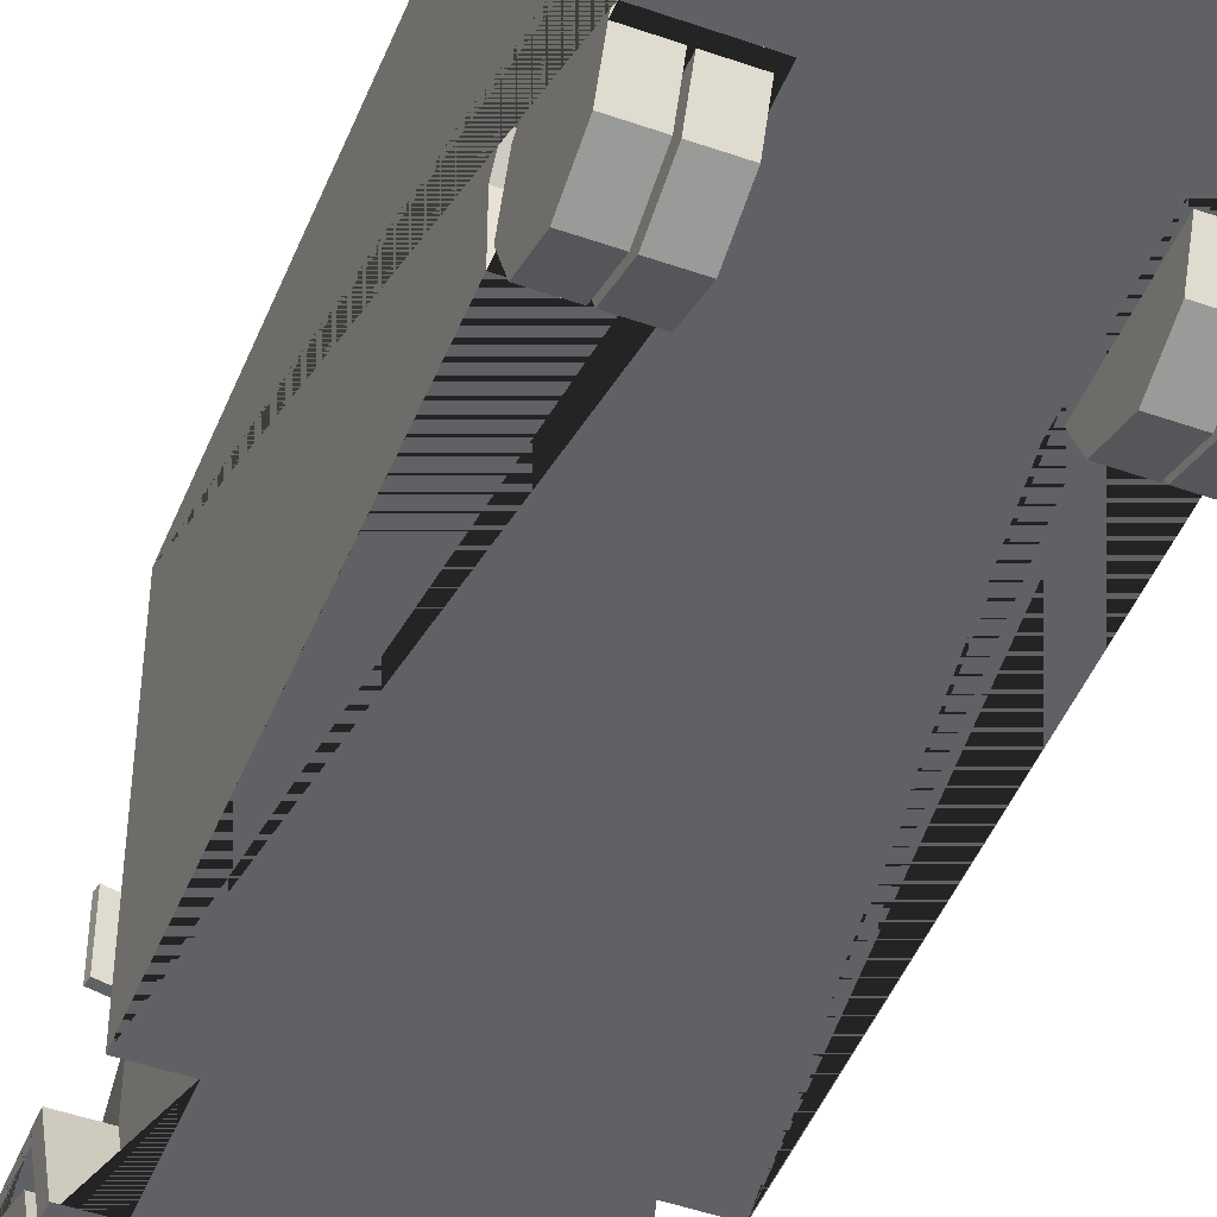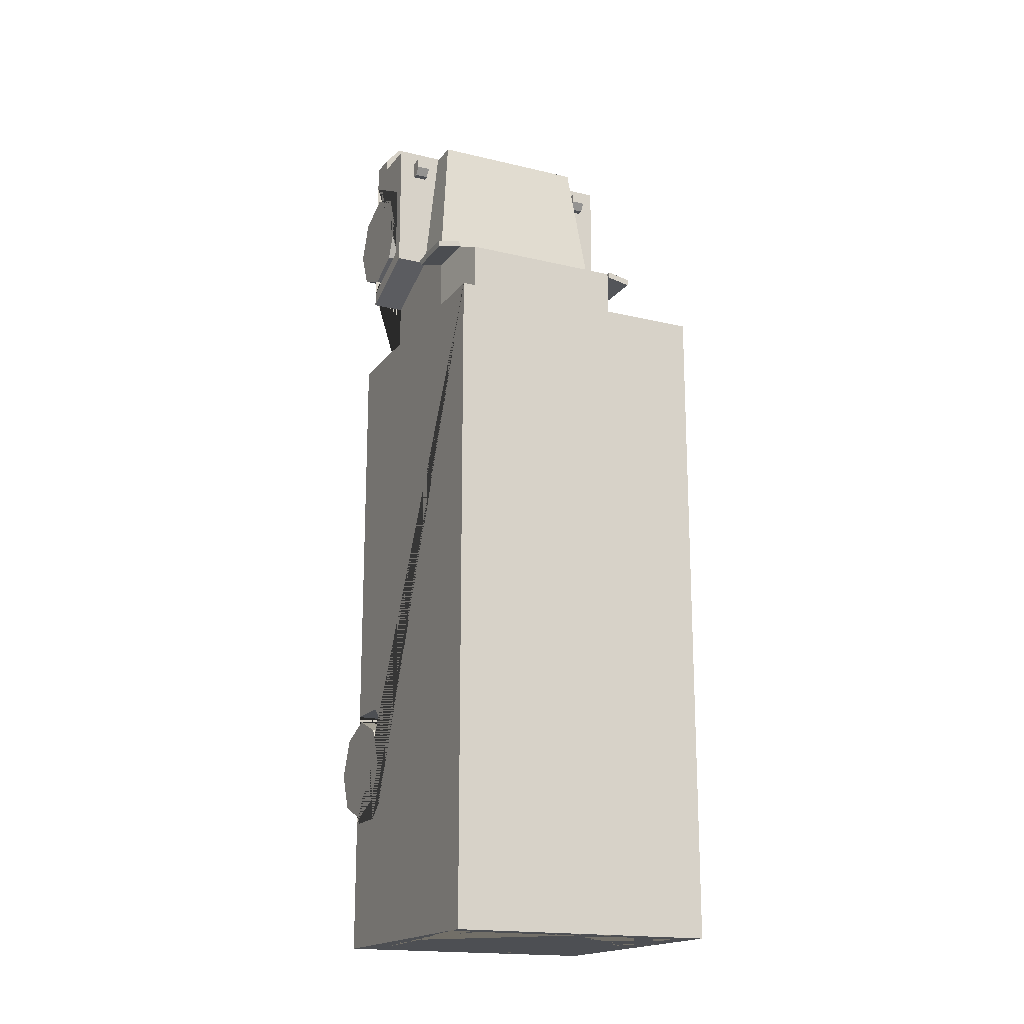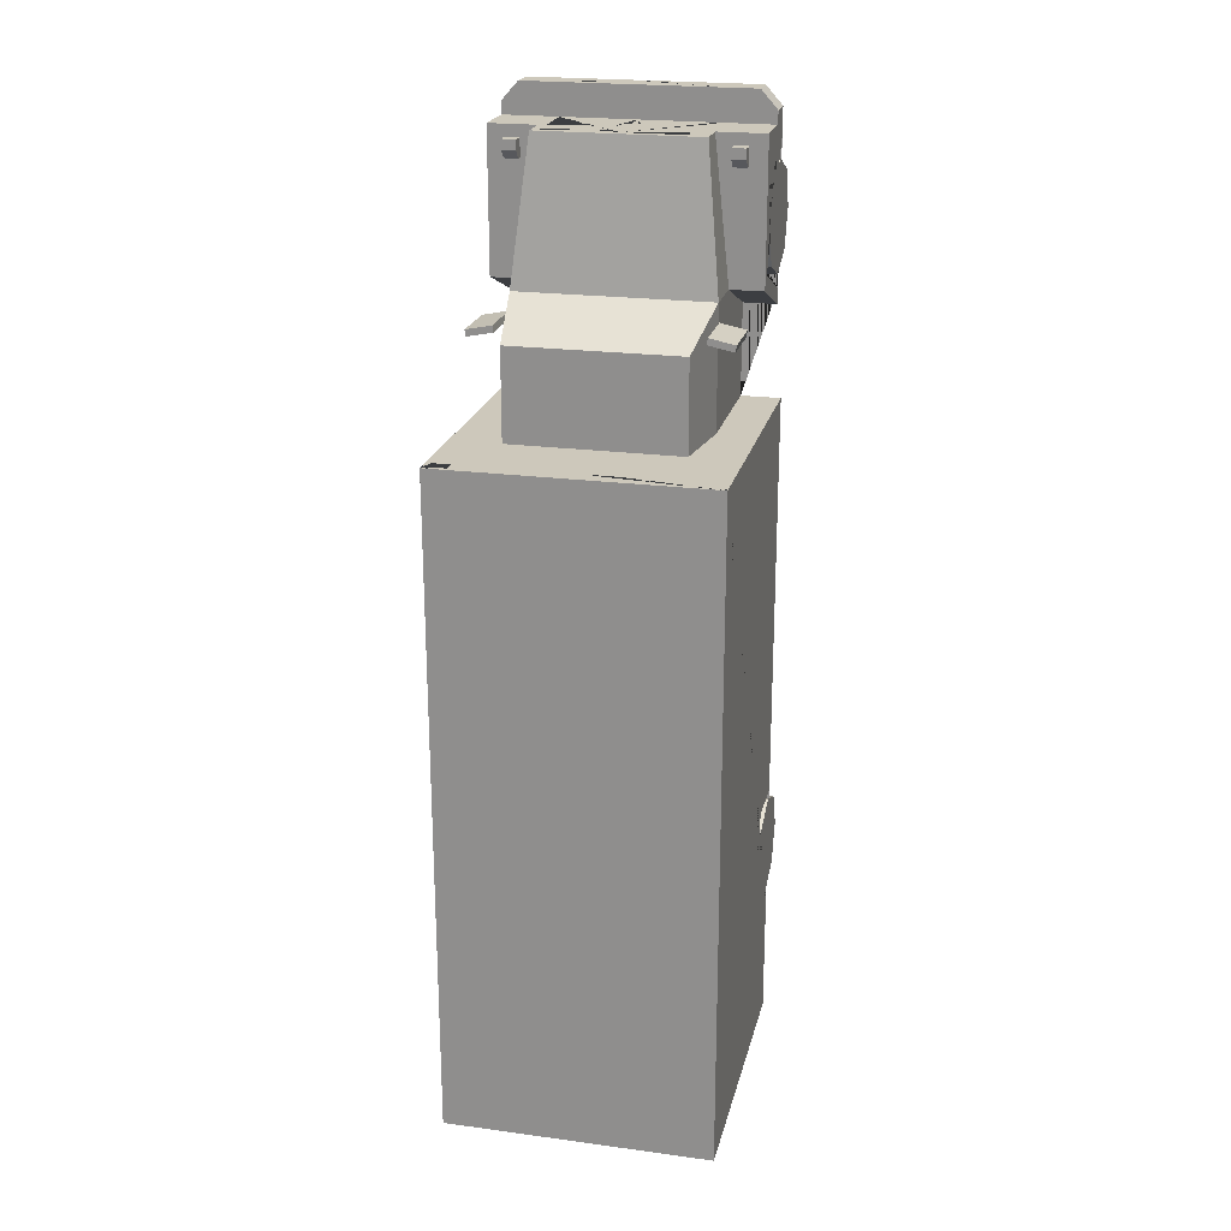
<metadata>
{"format":"obj","ext":"obj","renderer":"f3d","projection":"perspective","resolution":1024,"background":"white","views":[{"elev":-47.7,"azim":158.4,"up":"+Y"},{"elev":-17.8,"azim":154.8,"up":"+Z"},{"elev":22.0,"azim":-166.9,"up":"+Z"}]}
</metadata>
<code>
v 0.677 1.666 0.9962
v 0.677 0.242 0.9962
v 0.677 1.666 -2.384
v 0.677 0.242 -2.384
v 0.677 0.242 -1.103
v 0.677 0.242 -1.709
v 0.361 0.242 -1.709
v 0.361 0.242 -1.103
v 0.361 0.569 -1.173
v 0.361 0.4818 -1.103
v 0.361 0.4818 -1.709
v 0.361 0.569 -1.639
v 0.677 0.4818 -1.103
v 0.677 0.569 -1.173
v 0.677 0.569 -1.639
v 0.677 0.4818 -1.709
v 0.677 0.4084 -2.384
v 0.5594 0.4084 -2.384
v 0.5594 1.563 -2.384
v 0.08922 0.5062 -2.384
v 0.08922 0.4502 -2.384
v 0.1998 1.641 -2.384
v 0.1998 1.588 -2.384
v 0.04679 1.588 -2.384
v 0.04679 1.641 -2.384
v 0.1186 1.641 -2.384
v 0.1186 1.588 -2.384
v 0.677 1.588 -2.384
v 0.677 1.641 -2.384
v 0.5594 1.641 -2.384
v 0.5594 1.588 -2.384
v 0.6489 1.641 -2.384
v 0.6489 1.588 -2.384
v 0.6507 0.9114 -2.384
v 0.6207 0.9378 -2.384
v 0.5897 0.9105 -2.384
v 0.5897 0.8755 -2.384
v 0.6207 0.8499 -2.384
v 0.6507 0.8752 -2.384
v 0.6507 1.019 -2.384
v 0.6207 1.047 -2.384
v 0.5897 1.02 -2.384
v 0.5897 0.9876 -2.384
v 0.6207 0.962 -2.384
v 0.6507 0.9885 -2.384
v 0.677 1.643 0.9962
v 0.677 1.588 0.9962
v 0.5594 1.643 0.9962
v 0.5594 1.588 0.9962
v 0.6491 1.643 0.9962
v 0.6491 1.588 0.9962
v 0.1988 1.642 0.9962
v 0.1988 1.59 0.9962
v 0.1191 1.642 0.9962
v 0.1191 1.59 0.9962
v 0.04715 1.642 0.9962
v 0.04715 1.59 0.9962
v -0.677 1.666 0.9962
v -0.677 0.242 0.9962
v -0.677 1.666 -2.384
v -0.677 0.242 -2.384
v 0 1.666 -2.384
v 0 1.666 0.9962
v 0 0.242 0.9962
v 0 0.242 -2.384
v -0.677 0.242 -1.103
v -0.677 0.242 -1.709
v -0.361 0.242 -1.709
v -0.361 0.242 -1.103
v -0.361 0.569 -1.173
v -0.361 0.4818 -1.103
v -0.361 0.4818 -1.709
v -0.361 0.569 -1.639
v -0.677 0.4818 -1.103
v -0.677 0.569 -1.173
v -0.677 0.569 -1.639
v -0.677 0.4818 -1.709
v 0 0.4084 -2.384
v -0.677 0.4084 -2.384
v -0.5594 0.4084 -2.384
v 0 1.563 -2.384
v -0.5594 1.563 -2.384
v 0 0.4502 -2.384
v 0 0.5062 -2.384
v -0.08922 0.5062 -2.384
v -0.08922 0.4502 -2.384
v 0 1.588 -2.384
v 0 1.641 -2.384
v -0.1998 1.641 -2.384
v -0.1998 1.588 -2.384
v -0.04679 1.588 -2.384
v -0.04679 1.641 -2.384
v -0.1186 1.641 -2.384
v -0.1186 1.588 -2.384
v -0.677 1.588 -2.384
v -0.677 1.641 -2.384
v -0.5594 1.641 -2.384
v -0.5594 1.588 -2.384
v -0.6489 1.641 -2.384
v -0.6489 1.588 -2.384
v -0.6507 0.9114 -2.384
v -0.6207 0.9378 -2.384
v -0.5897 0.9105 -2.384
v -0.5897 0.8755 -2.384
v -0.6207 0.8499 -2.384
v -0.6507 0.8752 -2.384
v -0.6507 1.019 -2.384
v -0.6207 1.047 -2.384
v -0.5897 1.02 -2.384
v -0.5897 0.9876 -2.384
v -0.6207 0.962 -2.384
v -0.6507 0.9885 -2.384
v -0.677 1.643 0.9962
v -0.677 1.588 0.9962
v -0.5594 1.643 0.9962
v -0.5594 1.588 0.9962
v -0.6491 1.643 0.9962
v -0.6491 1.588 0.9962
v 0 1.642 0.9962
v 0 1.59 0.9962
v -0.1988 1.642 0.9962
v -0.1988 1.59 0.9962
v -0.1191 1.642 0.9962
v -0.1191 1.59 0.9962
v -0.04715 1.642 0.9962
v -0.04715 1.59 0.9962
v 0.428 0.5743 2.07
v 0.428 0.5743 1.664
v 0.4061 0.784 2.311
v 0.4061 0.246 2.311
v 0.4253 1.249 0.995
v 0.4815 0.246 0.995
v 0.4451 0.9143 1.59
v 0.3988 1.216 1.462
v 0.4815 0.882 0.995
v 0.4306 1.214 1.425
v 0.4762 0.9165 1.551
v 0.4762 0.9165 1.03
v 0.4306 1.214 1.03
v 0.4253 1.249 1.449
v 0.4815 0.882 1.604
v 0.4379 0.4535 2.311
v 0.4379 0.5583 2.311
v 0.4815 0.246 1.454
v 0.4815 0.6295 1.604
v 0.6161 0.4535 2.311
v 0.6479 0.246 2.311
v 0.6161 0.5583 2.311
v 0.6479 0.246 1.454
v 0.6479 0.6295 1.604
v 0.6479 0.5743 2.07
v 0.6479 0.246 1.529
v 0.6479 0.246 2.244
v 0.428 0.246 2.244
v 0.428 0.246 1.529
v 0.6479 0.5743 1.664
v 0.428 0.246 1.888
v 0.4061 0.3823 2.468
v 0.4061 0.246 2.468
v 0.5655 0.3823 2.468
v 0.6479 0.3823 2.376
v 0.6479 0.246 2.376
v 0.5655 0.246 2.468
v 0.3696 0.3823 2.311
v 0.3696 0.7456 2.311
v 0.05513 0.5902 2.311
v 0.05513 0.5443 2.311
v 0.4061 0.6295 2.311
v 0.4061 0.3823 2.311
v 0.6479 0.6295 2.311
v 0.6479 0.3823 2.311
v -0.428 0.5743 2.07
v -0.428 0.5743 1.664
v -0.4061 0.784 2.311
v -0.4061 0.246 2.311
v -0.4253 1.249 0.995
v -0.4815 0.246 0.995
v -0.4451 0.9143 1.59
v -0.3988 1.216 1.462
v 0 0.784 2.311
v 0 0.246 2.311
v 0 1.249 0.995
v 0 0.246 0.995
v 0 0.882 1.604
v 0 1.249 1.449
v -0.4815 0.882 0.995
v -0.4306 1.214 1.425
v -0.4762 0.9165 1.551
v 0 1.216 1.462
v 0 0.9143 1.59
v -0.4762 0.9165 1.03
v -0.4306 1.214 1.03
v -0.4253 1.249 1.449
v -0.4815 0.882 1.604
v -0.4379 0.4535 2.311
v 0 0.3823 2.311
v -0.4379 0.5583 2.311
v -0.4815 0.246 1.454
v -0.4815 0.6295 1.604
v -0.6161 0.4535 2.311
v -0.6479 0.246 2.311
v -0.6161 0.5583 2.311
v -0.6479 0.246 1.454
v -0.6479 0.6295 1.604
v -0.6479 0.5743 2.07
v -0.6479 0.246 1.529
v -0.6479 0.246 2.244
v -0.428 0.246 2.244
v -0.428 0.246 1.529
v -0.6479 0.5743 1.664
v -0.428 0.246 1.888
v -0.4061 0.3823 2.468
v -0.4061 0.246 2.468
v 0 0.246 2.468
v 0 0.3823 2.468
v -0.5655 0.3823 2.468
v -0.6479 0.3823 2.376
v -0.6479 0.246 2.376
v -0.5655 0.246 2.468
v -0.3696 0.3823 2.311
v 0 0.7456 2.311
v -0.3696 0.7456 2.311
v 0 0.5902 2.311
v 0 0.5443 2.311
v -0.05513 0.5902 2.311
v -0.05513 0.5443 2.311
v -0.4061 0.6295 2.311
v -0.4061 0.3823 2.311
v -0.6479 0.6295 2.311
v -0.6479 0.3823 2.311
v 0.4925 0.6255 2.253
v 0.4925 0.6948 2.253
v 0.4925 0.6255 2.203
v 0.4925 0.6948 2.203
v 0.5615 0.6255 2.253
v 0.5615 0.6948 2.253
v 0.5615 0.6255 2.203
v 0.5615 0.6948 2.203
v 0.4925 0.6635 2.162
v 0.4925 0.6255 2.162
v 0.5615 0.6255 2.162
v 0.5615 0.6635 2.162
v -0.4925 0.6255 2.253
v -0.4925 0.6948 2.253
v -0.4925 0.6255 2.203
v -0.4925 0.6948 2.203
v -0.5615 0.6255 2.253
v -0.5615 0.6948 2.253
v -0.5615 0.6255 2.203
v -0.5615 0.6948 2.203
v -0.4925 0.6635 2.162
v -0.4925 0.6255 2.162
v -0.5615 0.6255 2.162
v -0.5615 0.6635 2.162
v 0.4865 0.8819 1.513
v 0.4865 1.157 1.513
v 0.4813 0.8819 1.48
v 0.4813 1.157 1.48
v 0.6151 0.8819 1.486
v 0.6151 1.157 1.486
v 0.6099 0.8819 1.454
v 0.6099 1.157 1.454
v -0.4865 0.8819 1.513
v -0.4865 1.157 1.513
v -0.4813 0.8819 1.48
v -0.4813 1.157 1.48
v -0.6151 0.8819 1.486
v -0.6151 1.157 1.486
v -0.6099 0.8819 1.454
v -0.6099 1.157 1.454
v 0 0.2669 2.468
v 0 0.3617 2.468
v 0.07143 0.3617 2.468
v 0.07143 0.2669 2.468
v -0.07359 0.3617 2.468
v -0.07359 0.2669 2.468
v 0 0.2812 -2.384
v 0 0.3772 -2.384
v 0.07365 0.3772 -2.384
v 0.07365 0.2812 -2.384
v -0.07347 0.3772 -2.384
v -0.07347 0.2812 -2.384
f 2 64 65 4 6 7 8 5
f 3 62 63 1
f 4 65 277 280 279 278 78 18 17
f 1 63 119 56 54 52 53 55 57 120 64 2 47 51 49 48 50 46
f 1 46 47 2 5 13 14 15 16 6 4 17 28 29 3
f 14 9 12 15
f 7 11 12 9 10 8
f 16 11 7 6
f 13 10 9 14
f 11 16 15 12
f 8 10 13 5
f 78 83 21 20 84 81 19 18
f 81 87 24 27 23 22 26 25 88 62 3 29 32 30 31 33 28 40 41 42 43 19
f 83 84 20 21
f 87 88 25 24
f 25 26 27 24
f 26 22 23 27
f 29 28 33 32
f 33 31 30 32
f 17 18 36 37 38 39 34
f 37 36 35 34 39 38
f 28 17 34 35 36 18 19 43 44 45 40
f 44 43 42 41 40 45
f 47 46 50 51
f 50 48 49 51
f 119 120 57 56
f 55 53 52 54
f 57 55 54 56
f 59 66 69 68 67 61 65 64
f 60 58 63 62
f 61 79 80 78 278 281 282 277 65
f 58 113 117 115 116 118 114 59 64 120 126 124 122 121 123 125 119 63
f 58 60 96 95 79 61 67 77 76 75 74 66 59 114 113
f 75 76 73 70
f 68 69 71 70 73 72
f 77 67 68 72
f 74 75 70 71
f 72 73 76 77
f 69 66 74 71
f 78 80 82 81 84 85 86 83
f 81 82 110 109 108 107 95 100 98 97 99 96 60 62 88 92 93 89 90 94 91 87
f 83 86 85 84
f 87 91 92 88
f 92 91 94 93
f 93 94 90 89
f 96 99 100 95
f 100 99 97 98
f 79 101 106 105 104 103 80
f 104 105 106 101 102 103
f 95 107 112 111 110 82 80 103 102 101 79
f 111 112 107 108 109 110
f 114 118 117 113
f 117 118 116 115
f 119 125 126 120
f 124 123 121 122
f 126 125 123 124
f 127 128 156 151
f 128 155 152 156
f 129 168 145 141
f 138 139 136 137
f 133 134 189 190
f 129 141 184 180
f 140 131 182 185
f 141 145 144 132 135
f 134 133 141 140
f 133 190 184 141
f 189 134 140 185
f 139 138 135 131
f 137 136 140 141
f 136 139 131 140
f 138 137 141 135
f 196 164 165 221 223 166 167 224
f 181 130 159 214
f 145 168 170 150
f 144 145 150 149
f 143 142 146 148
f 157 128 127
f 155 128 157
f 157 127 154
f 154 127 151 153
f 150 170 171 147 153 151 156 152 149
f 158 215 272 273 274 271 214 159
f 171 169 158 160 161
f 169 164 196 215 158
f 130 147 162 163 159
f 158 159 163 160
f 152 155 157 154 153 147 130 181 183 132 144 149
f 160 163 162 161
f 147 171 161 162
f 221 165 164 169 168 129 180
f 224 167 166 223
f 142 143 168 169
f 143 148 170 168
f 148 146 171 170
f 146 142 169 171
f 172 205 210 173
f 173 210 206 209
f 174 194 199 227
f 191 188 187 192
f 178 190 189 179
f 174 180 184 194
f 193 185 182 176
f 194 186 177 198 199
f 179 193 194 178
f 178 194 184 190
f 189 185 193 179
f 192 176 186 191
f 188 194 193 187
f 187 193 176 192
f 191 186 194 188
f 196 224 226 225 223 221 222 220
f 181 214 213 175
f 199 204 229 227
f 198 203 204 199
f 197 202 200 195
f 211 172 173
f 209 211 173
f 211 208 172
f 208 207 205 172
f 204 203 206 210 205 207 201 230 229
f 212 213 214 271 276 275 272 215
f 230 217 216 212 228
f 228 212 215 196 220
f 175 213 219 218 201
f 212 216 219 213
f 206 203 198 177 183 181 175 201 207 208 211 209
f 216 217 218 219
f 201 218 217 230
f 221 180 174 227 228 220 222
f 224 223 225 226
f 195 228 227 197
f 197 227 229 202
f 202 229 230 200
f 200 230 228 195
f 231 232 234 233
f 233 234 239 240
f 237 238 236 235
f 235 236 232 231
f 238 234 232 236
f 240 239 242 241
f 238 237 241 242
f 234 238 242 239
f 243 245 246 244
f 245 252 251 246
f 249 247 248 250
f 247 243 244 248
f 250 248 244 246
f 252 253 254 251
f 250 254 253 249
f 246 251 254 250
f 255 256 258 257
f 257 258 262 261
f 261 262 260 259
f 259 260 256 255
f 257 261 259 255
f 262 258 256 260
f 263 265 266 264
f 265 269 270 266
f 269 267 268 270
f 267 263 264 268
f 265 263 267 269
f 270 268 264 266
f 271 274 273 272
f 272 275 276 271
f 278 279 280 277
f 277 282 281 278
v 0.5087 0.2713 1.872
v 0.6479 0.2713 1.872
v 0.5087 0.2713 1.602
v 0.6479 0.2713 1.602
v 0.5087 0.08023 1.681
v 0.6479 0.08023 1.681
v 0.5087 0.001074 1.872
v 0.6479 0.001074 1.872
v 0.5087 0.08023 2.063
v 0.6479 0.08023 2.063
v 0.5087 0.2713 2.142
v 0.6479 0.2713 2.142
v 0.5087 0.4624 2.063
v 0.6479 0.4624 2.063
v 0.5087 0.5416 1.872
v 0.6479 0.5416 1.872
v 0.5087 0.4624 1.681
v 0.6479 0.4624 1.681
v 0.6479 0.1504 1.751
v 0.6479 0.2713 1.701
v 0.6479 0.1004 1.872
v 0.6479 0.1504 1.993
v 0.6479 0.2713 2.043
v 0.6479 0.3922 1.993
v 0.6479 0.4423 1.872
v 0.6479 0.3922 1.751
f 283 285 287
f 284 301 302
f 285 286 288 287
f 283 287 289
f 284 303 301
f 287 288 290 289
f 283 289 291
f 284 304 303
f 289 290 292 291
f 283 291 293
f 284 305 304
f 291 292 294 293
f 283 293 295
f 284 306 305
f 293 294 296 295
f 283 295 297
f 284 307 306
f 295 296 298 297
f 283 297 299
f 284 308 307
f 297 298 300 299
f 283 299 285
f 284 302 308
f 299 300 286 285
f 302 301 288 286
f 301 303 290 288
f 303 304 292 290
f 304 305 294 292
f 305 306 296 294
f 306 307 298 296
f 307 308 300 298
f 308 302 286 300
v -0.5087 0.2713 1.872
v -0.6479 0.2713 1.872
v -0.5087 0.2713 1.602
v -0.6479 0.2713 1.602
v -0.5087 0.08023 1.681
v -0.6479 0.08023 1.681
v -0.5087 0.001074 1.872
v -0.6479 0.001074 1.872
v -0.5087 0.08023 2.063
v -0.6479 0.08023 2.063
v -0.5087 0.2713 2.142
v -0.6479 0.2713 2.142
v -0.5087 0.4624 2.063
v -0.6479 0.4624 2.063
v -0.5087 0.5416 1.872
v -0.6479 0.5416 1.872
v -0.5087 0.4624 1.681
v -0.6479 0.4624 1.681
v -0.6479 0.1504 1.751
v -0.6479 0.2713 1.701
v -0.6479 0.1004 1.872
v -0.6479 0.1504 1.993
v -0.6479 0.2713 2.043
v -0.6479 0.3922 1.993
v -0.6479 0.4423 1.872
v -0.6479 0.3922 1.751
f 309 313 311
f 310 328 327
f 311 313 314 312
f 309 315 313
f 310 327 329
f 313 315 316 314
f 309 317 315
f 310 329 330
f 315 317 318 316
f 309 319 317
f 310 330 331
f 317 319 320 318
f 309 321 319
f 310 331 332
f 319 321 322 320
f 309 323 321
f 310 332 333
f 321 323 324 322
f 309 325 323
f 310 333 334
f 323 325 326 324
f 309 311 325
f 310 334 328
f 325 311 312 326
f 328 312 314 327
f 327 314 316 329
f 329 316 318 330
f 330 318 320 331
f 331 320 322 332
f 332 322 324 333
f 333 324 326 334
f 334 326 312 328
v 0.383 0.2713 -1.408
v 0.5222 0.2713 -1.408
v 0.383 0.2713 -1.678
v 0.5222 0.2713 -1.678
v 0.383 0.08023 -1.599
v 0.5222 0.08023 -1.599
v 0.383 0.001074 -1.408
v 0.5222 0.001074 -1.408
v 0.383 0.08023 -1.217
v 0.5222 0.08023 -1.217
v 0.383 0.2713 -1.138
v 0.5222 0.2713 -1.138
v 0.383 0.4624 -1.217
v 0.5222 0.4624 -1.217
v 0.383 0.5416 -1.408
v 0.5222 0.5416 -1.408
v 0.383 0.4624 -1.599
v 0.5222 0.4624 -1.599
v 0.5377 0.2713 -1.408
v 0.677 0.2713 -1.408
v 0.5377 0.2713 -1.678
v 0.677 0.2713 -1.678
v 0.5377 0.08023 -1.599
v 0.677 0.08023 -1.599
v 0.5377 0.001074 -1.408
v 0.677 0.001074 -1.408
v 0.5377 0.08023 -1.217
v 0.677 0.08023 -1.217
v 0.5377 0.2713 -1.138
v 0.677 0.2713 -1.138
v 0.5377 0.4624 -1.217
v 0.677 0.4624 -1.217
v 0.5377 0.5416 -1.408
v 0.677 0.5416 -1.408
v 0.5377 0.4624 -1.599
v 0.677 0.4624 -1.599
v 0.677 0.1504 -1.529
v 0.677 0.2713 -1.579
v 0.677 0.1004 -1.408
v 0.677 0.1504 -1.287
v 0.677 0.2713 -1.237
v 0.677 0.3922 -1.287
v 0.677 0.4423 -1.408
v 0.677 0.3922 -1.529
f 335 337 339
f 336 340 338
f 337 338 340 339
f 335 339 341
f 336 342 340
f 339 340 342 341
f 335 341 343
f 336 344 342
f 341 342 344 343
f 335 343 345
f 336 346 344
f 343 344 346 345
f 335 345 347
f 336 348 346
f 345 346 348 347
f 335 347 349
f 336 350 348
f 347 348 350 349
f 335 349 351
f 336 352 350
f 349 350 352 351
f 335 351 337
f 336 338 352
f 351 352 338 337
f 353 355 357
f 354 371 372
f 355 356 358 357
f 353 357 359
f 354 373 371
f 357 358 360 359
f 353 359 361
f 354 374 373
f 359 360 362 361
f 353 361 363
f 354 375 374
f 361 362 364 363
f 353 363 365
f 354 376 375
f 363 364 366 365
f 353 365 367
f 354 377 376
f 365 366 368 367
f 353 367 369
f 354 378 377
f 367 368 370 369
f 353 369 355
f 354 372 378
f 369 370 356 355
f 372 371 358 356
f 371 373 360 358
f 373 374 362 360
f 374 375 364 362
f 375 376 366 364
f 376 377 368 366
f 377 378 370 368
f 378 372 356 370
v -0.383 0.2713 -1.408
v -0.5222 0.2713 -1.408
v -0.383 0.2713 -1.678
v -0.5222 0.2713 -1.678
v -0.383 0.08023 -1.599
v -0.5222 0.08023 -1.599
v -0.383 0.001074 -1.408
v -0.5222 0.001074 -1.408
v -0.383 0.08023 -1.217
v -0.5222 0.08023 -1.217
v -0.383 0.2713 -1.138
v -0.5222 0.2713 -1.138
v -0.383 0.4624 -1.217
v -0.5222 0.4624 -1.217
v -0.383 0.5416 -1.408
v -0.5222 0.5416 -1.408
v -0.383 0.4624 -1.599
v -0.5222 0.4624 -1.599
v -0.5377 0.2713 -1.408
v -0.677 0.2713 -1.408
v -0.5377 0.2713 -1.678
v -0.677 0.2713 -1.678
v -0.5377 0.08023 -1.599
v -0.677 0.08023 -1.599
v -0.5377 0.001074 -1.408
v -0.677 0.001074 -1.408
v -0.5377 0.08023 -1.217
v -0.677 0.08023 -1.217
v -0.5377 0.2713 -1.138
v -0.677 0.2713 -1.138
v -0.5377 0.4624 -1.217
v -0.677 0.4624 -1.217
v -0.5377 0.5416 -1.408
v -0.677 0.5416 -1.408
v -0.5377 0.4624 -1.599
v -0.677 0.4624 -1.599
v -0.677 0.1504 -1.529
v -0.677 0.2713 -1.579
v -0.677 0.1004 -1.408
v -0.677 0.1504 -1.287
v -0.677 0.2713 -1.237
v -0.677 0.3922 -1.287
v -0.677 0.4423 -1.408
v -0.677 0.3922 -1.529
f 379 383 381
f 380 382 384
f 381 383 384 382
f 379 385 383
f 380 384 386
f 383 385 386 384
f 379 387 385
f 380 386 388
f 385 387 388 386
f 379 389 387
f 380 388 390
f 387 389 390 388
f 379 391 389
f 380 390 392
f 389 391 392 390
f 379 393 391
f 380 392 394
f 391 393 394 392
f 379 395 393
f 380 394 396
f 393 395 396 394
f 379 381 395
f 380 396 382
f 395 381 382 396
f 397 401 399
f 398 416 415
f 399 401 402 400
f 397 403 401
f 398 415 417
f 401 403 404 402
f 397 405 403
f 398 417 418
f 403 405 406 404
f 397 407 405
f 398 418 419
f 405 407 408 406
f 397 409 407
f 398 419 420
f 407 409 410 408
f 397 411 409
f 398 420 421
f 409 411 412 410
f 397 413 411
f 398 421 422
f 411 413 414 412
f 397 399 413
f 398 422 416
f 413 399 400 414
f 416 400 402 415
f 415 402 404 417
f 417 404 406 418
f 418 406 408 419
f 419 408 410 420
f 420 410 412 421
f 421 412 414 422
f 422 414 400 416

</code>
